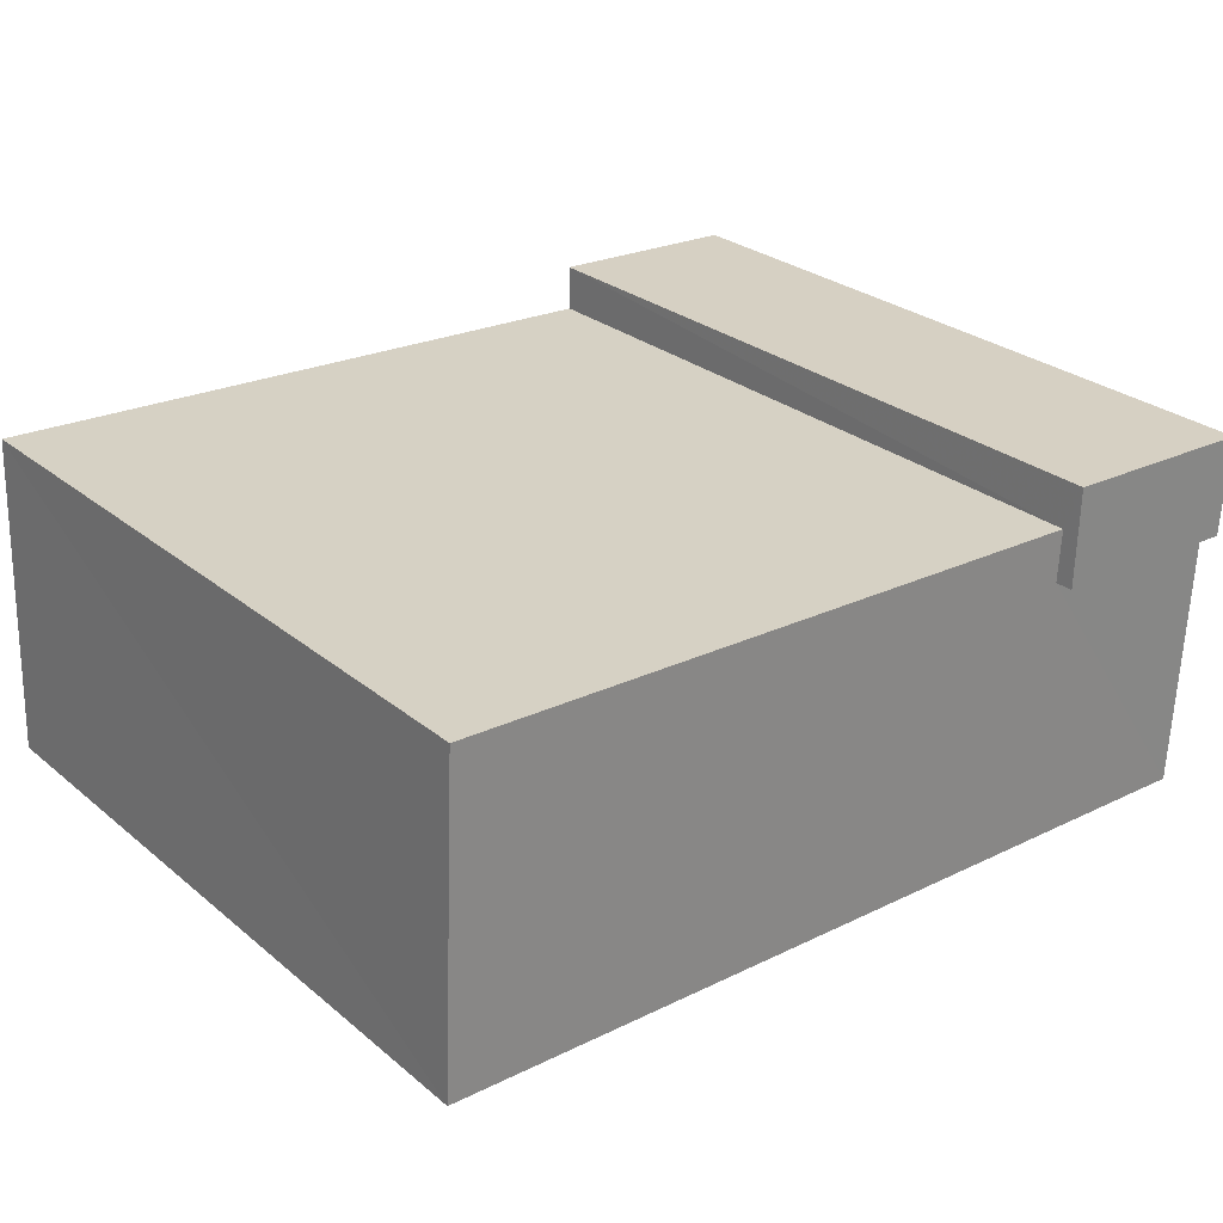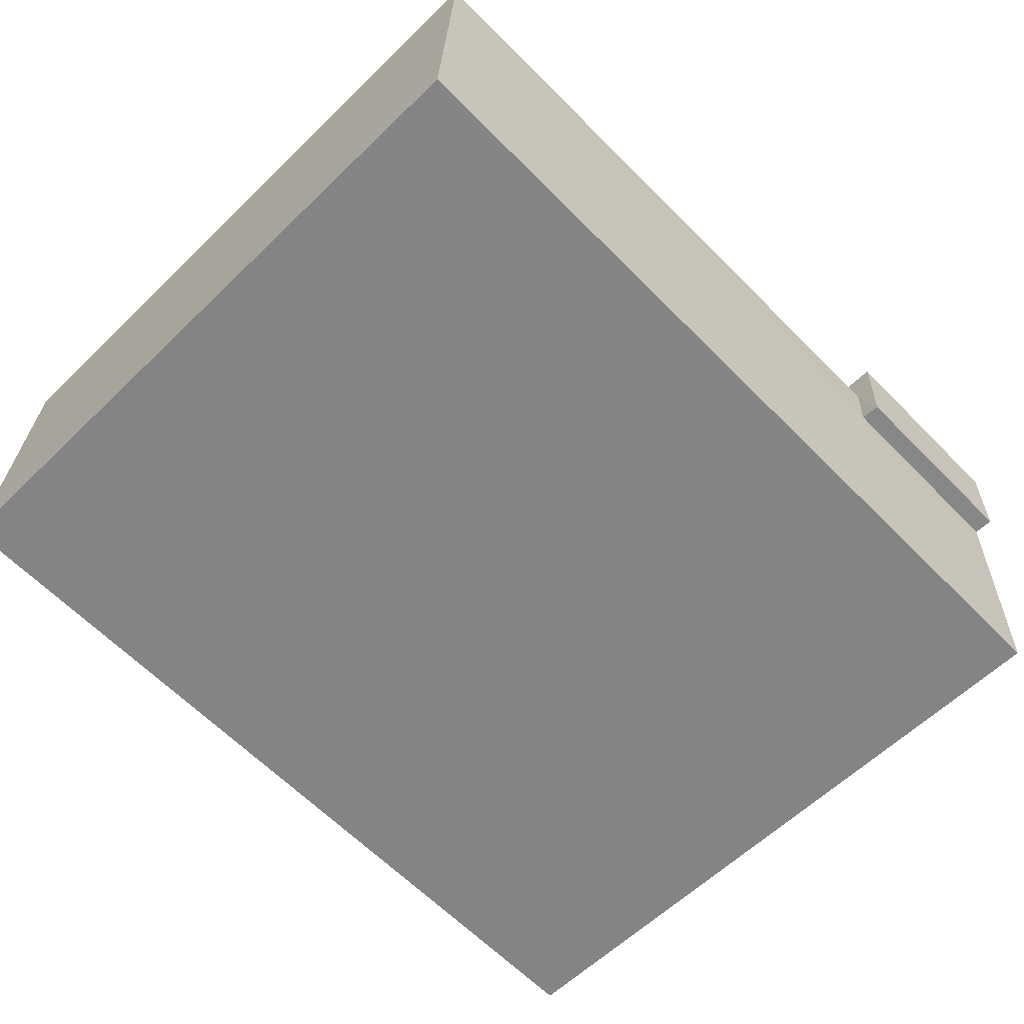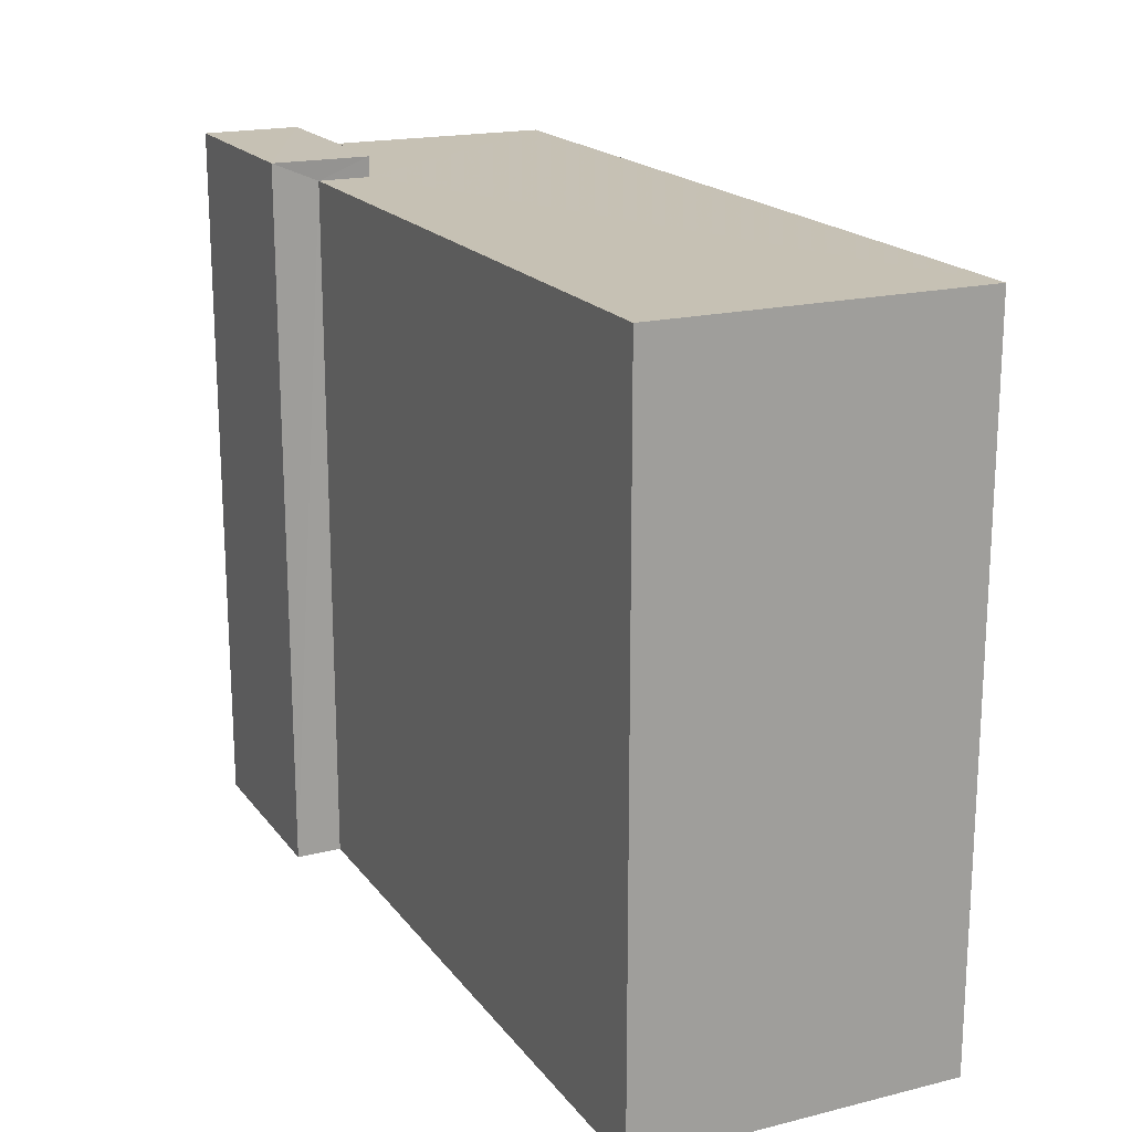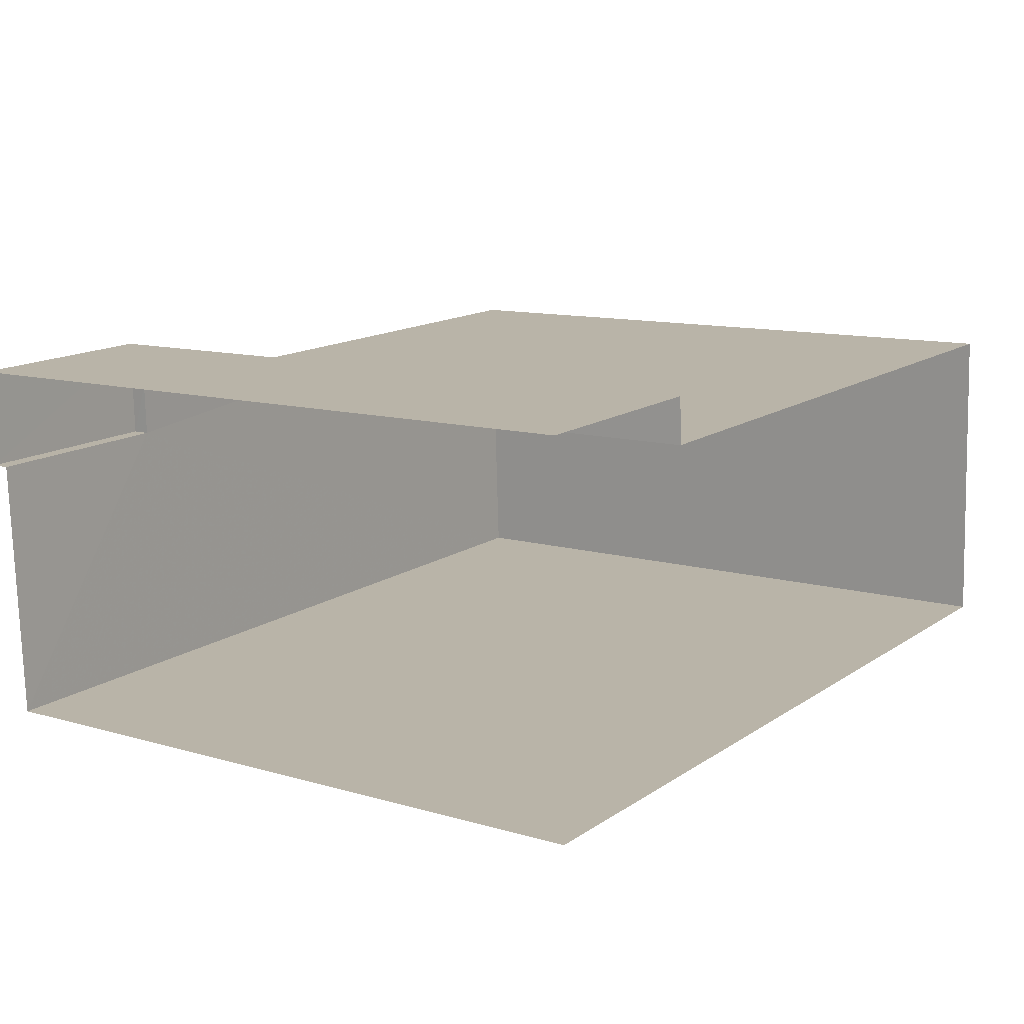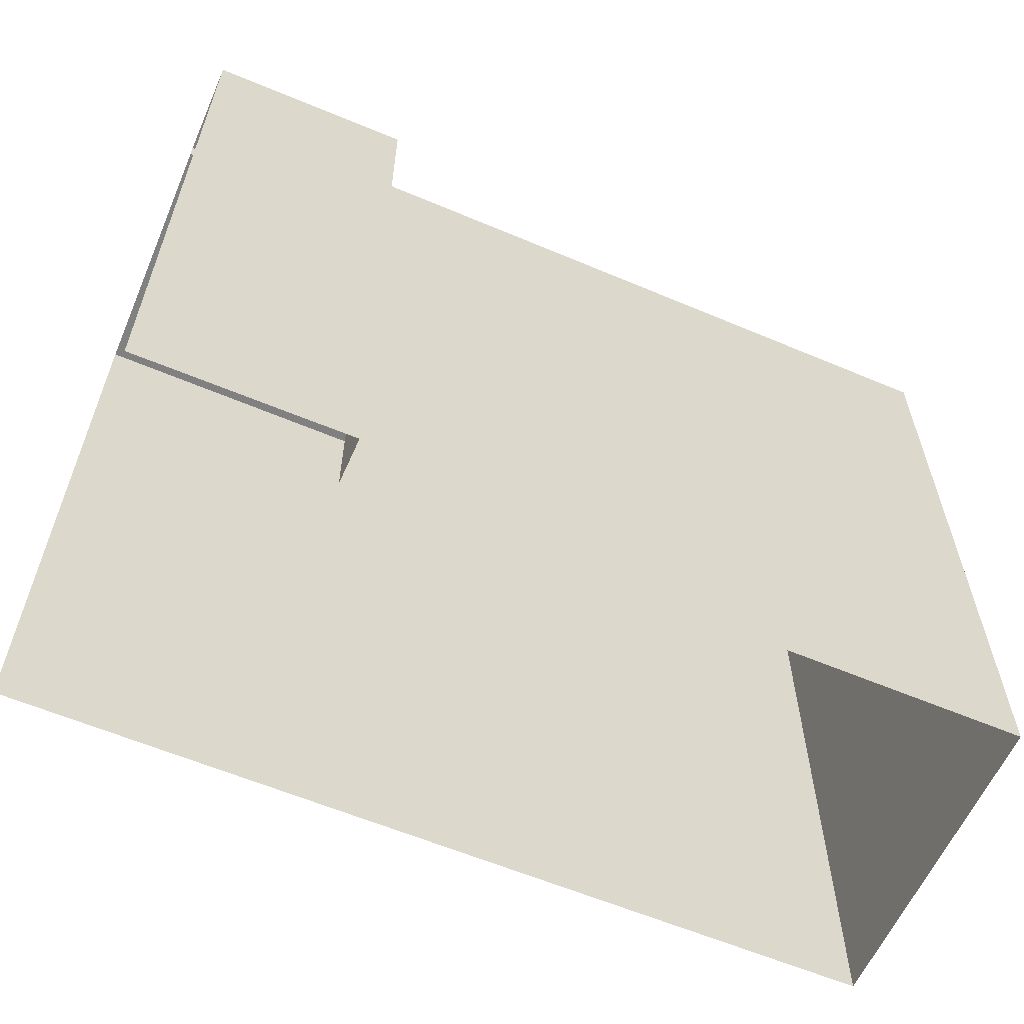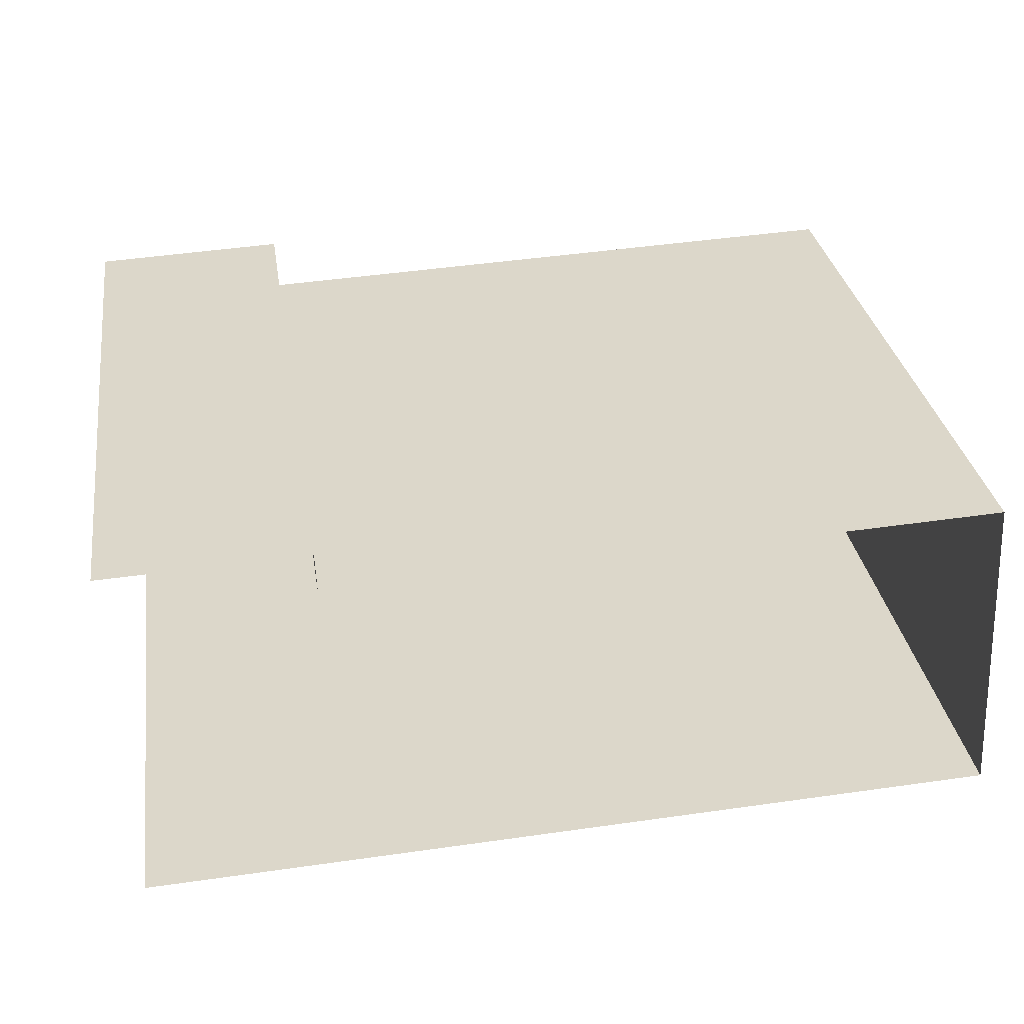
<metadata>
{"format":"obj","ext":"obj","renderer":"f3d","projection":"perspective","resolution":1024,"background":"white","views":[{"elev":27.9,"azim":-39.2,"up":"+Y"},{"elev":-59.7,"azim":-45.3,"up":"+Y"},{"elev":18.6,"azim":-118.1,"up":"+Z"},{"elev":11.3,"azim":125.5,"up":"+Y"},{"elev":-60.3,"azim":153.9,"up":"+Z"},{"elev":31.0,"azim":171.4,"up":"+Y"}]}
</metadata>
<code>
v -3.739e+05 -1.054e+05 19.99
v -3.739e+05 -1.054e+05 19.99
v -3.739e+05 -1.054e+05 19.99
v -3.739e+05 -1.054e+05 19.99
v -3.739e+05 -1.054e+05 19.99
v -3.739e+05 -1.054e+05 19.99
v -3.739e+05 -1.054e+05 31.57
v -3.739e+05 -1.054e+05 31.57
v -3.739e+05 -1.054e+05 31.57
v -3.739e+05 -1.054e+05 31.57
v -3.739e+05 -1.054e+05 31.57
v -3.739e+05 -1.054e+05 31.57
v -3.739e+05 -1.054e+05 31.89
v -3.739e+05 -1.054e+05 31.89
v -3.739e+05 -1.054e+05 31.89
v -3.739e+05 -1.054e+05 31.89
f 1 2 3
f 3 2 4
f 4 2 5
f 2 6 5
f 7 4 11
f 14 11 15
f 15 11 5
f 11 4 5
f 7 8 9
f 9 8 10
f 7 11 8
f 10 8 12
f 13 14 15
f 13 16 14
f 6 12 13
f 13 12 16
f 6 2 12
f 16 12 8
f 2 1 10
f 12 2 10
f 9 1 3
f 9 10 1
f 11 14 16
f 8 11 16
f 9 3 4
f 7 9 4
f 13 5 6
f 13 15 5

</code>
